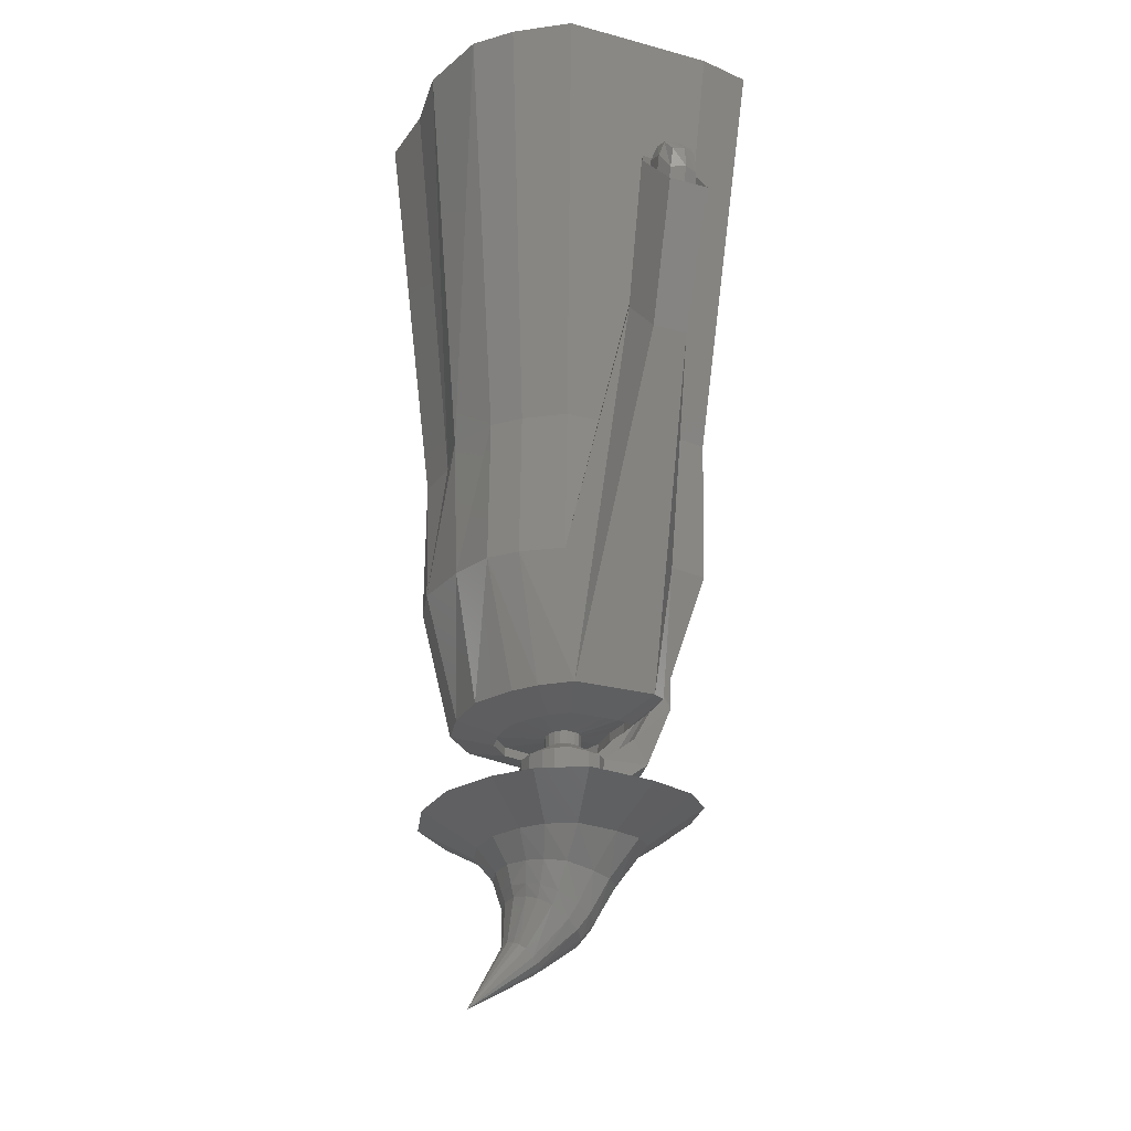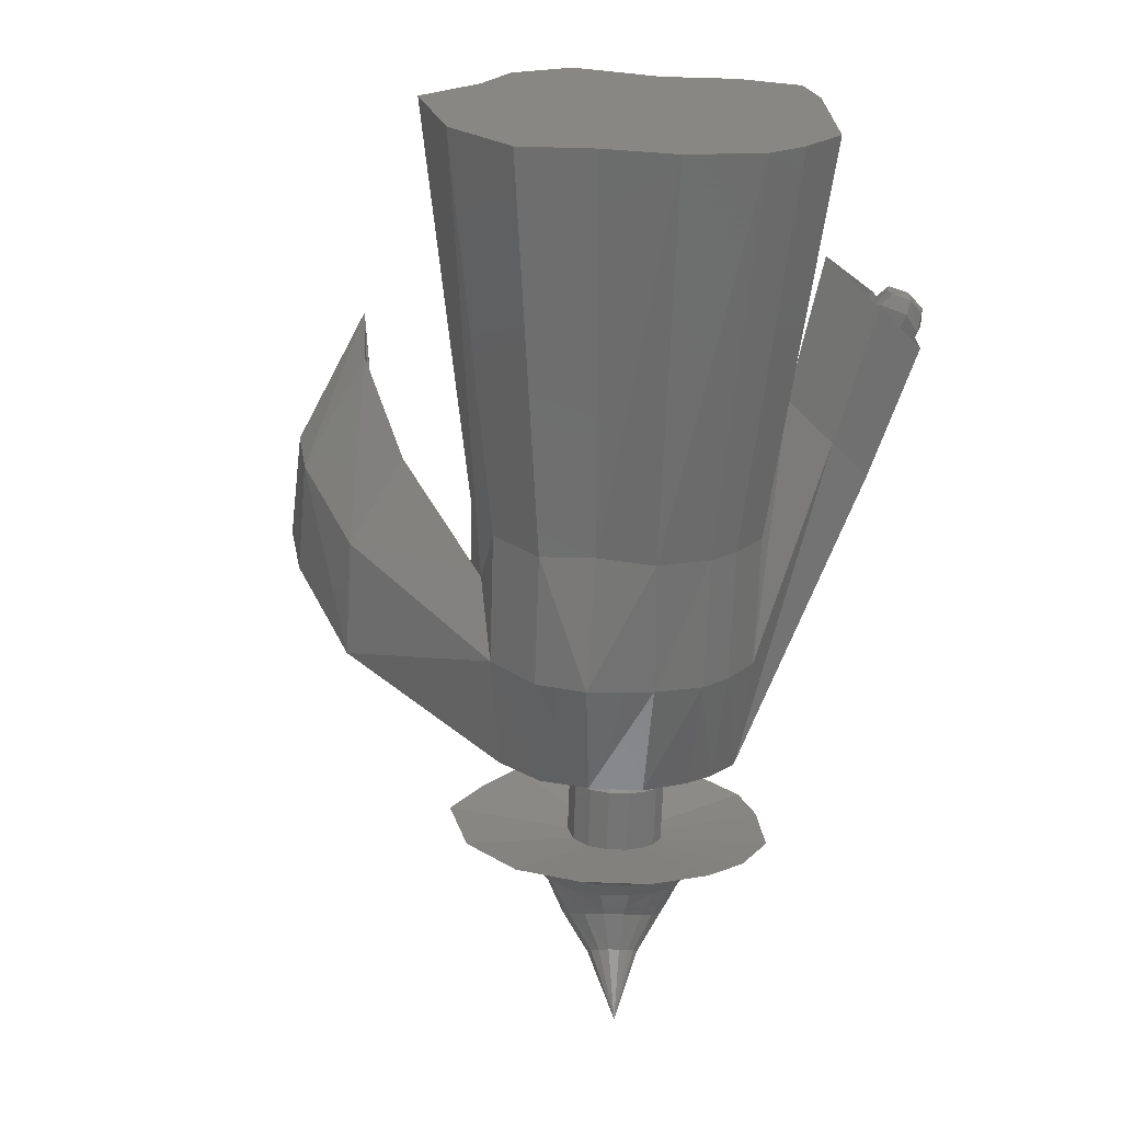
<metadata>
{"format":"stl","ext":"stl","renderer":"f3d","projection":"perspective","resolution":1024,"background":"white","views":[{"elev":-24.2,"azim":-89.4,"up":"+Y"},{"elev":24.1,"azim":-156.3,"up":"+Y"}]}
</metadata>
<code>
# stl→obj: 368 verts, 732 faces
v -16.24 -0.3444 -9.85
v -17.85 -0.4359 -6.714
v -11.32 -0.1503 -13.31
v -18.99 -0.5322 -2.222
v -14.11 -0.5322 8.16
v -11.58 -0.5024 11.41
v -6.486 -0.3444 10.92
v -1.298 -0.1566 8.479
v 5.806 0.06331 7.819
v 9.079 0.219 3.607
v 9.443 0.2942 -1.014
v 11.59 0.443 -7.118
v 8.619 0.406 -10.8
v 5.644 0.369 -14.48
v -5.859 0.03124 -14.72
v -0.6706 0.219 -17.16
v -13.56 -31.8 -5.894
v -12.36 -31.73 -8.216
v -9.165 -31.59 -11.05
v -4.678 -31.45 -11.82
v -0.8346 -31.31 -13.63
v 3.842 -31.2 -11.64
v 6.194 -36.15 -8.988
v 8.25 -31.15 -6.193
v 6.656 -31.26 -1.672
v 6.387 -31.31 1.751
v 3.962 -31.43 4.87
v -1.299 -31.59 5.359
v -5.142 -31.73 7.164
v -8.916 -31.85 7.532
v -10.79 -31.87 5.123
v -14.4 -31.87 -2.567
v -12.6 -31.87 1.278
v -12.05 -42.29 -8.363
v -13.24 -42.36 -6.041
v -14.09 -42.43 -2.714
v -9.045 -42.17 -10.76
v -4.512 -42 -13.2
v -0.5213 -41.87 -13.78
v 4.155 -41.76 -11.79
v 17.38 -35.13 -9.48
v 14.29 -28.68 -6
v 14.51 -36.11 -3.16
v 8.563 -41.71 -6.34
v 6.97 -41.82 -1.819
v 6.7 -41.87 1.603
v 4.275 -41.99 4.723
v -0.9858 -42.15 5.212
v -4.829 -42.29 7.017
v -8.603 -42.41 7.385
v -10.48 -42.43 4.976
v -14.4 -22.24 2.147
v -12.57 -52.04 -2.071
v -11.6 -51.97 -4.691
v -7.67 -51.79 -9.291
v -10.38 -51.91 -6.561
v -18.19 -25.15 1.956
v -3.733 -51.65 -10.86
v 0.177 -51.53 -11.52
v 18.09 -44.88 -9.458
v 4.174 -51.43 -10.31
v 23.89 -31.28 -4.864
v 20.13 -22.67 -0.9771
v 16.19 -45.56 -4.607
v 20.81 -32.11 1.806
v 7.695 -51.38 -6.416
v 5.764 -51.48 -3.28
v 4.78 -51.53 -1.715
v 2.116 -51.63 0.1979
v -2.26 -51.78 1.59
v -5.78 -51.91 3.243
v -8.922 -52.02 4.249
v -16.67 -25.15 5.181
v -9.903 -52.04 3.61
v -19.42 -28.05 6.006
v -16.61 -11.02 3.179
v -8.37 -52.99 -4.002
v -8.964 -53.03 -2.404
v -20.54 -28.05 3.627
v -7.629 -52.95 -5.143
v -5.973 -52.88 -6.809
v -20.99 -14.39 2.958
v -3.571 -52.8 -7.764
v -1.185 -52.72 -8.168
v 1.254 -52.66 -7.431
v 22.72 -40.98 1.68
v 25.52 -41.01 -3.777
v 25.63 -29.94 -2.409
v 21.46 -19.89 1.706
v 22.47 -30.65 4.392
v 3.402 -52.63 -5.055
v 2.354 -52.69 -2.864
v 1.906 -52.72 -1.584
v 0.2807 -52.79 -0.4166
v -2.389 -52.88 0.4328
v -4.537 -52.95 1.441
v -6.455 -53.02 2.055
v -7.338 -53.03 1.058
v -22.42 -17.75 7.653
v -19.24 -14.39 6.697
v -23.72 -17.75 4.894
v -16.02 -17.72 2.91
v -8.984 -52.35 -2.394
v -7.359 -52.35 1.067
v -8.39 -52.31 -3.993
v -7.649 -52.27 -5.134
v -5.994 -52.2 -6.8
v -3.592 -52.11 -7.754
v -20.93 -19.79 3.642
v -19.15 -19.08 3.101
v -1.206 -52.04 -8.159
v 1.233 -51.97 -7.422
v 3.382 -51.94 -5.045
v 24.51 -38.9 5.252
v 27.93 -39.46 -0.5494
v 22.91 -38.74 -4.365
v 21.81 -36.4 -5.089
v 18.31 -29.91 -2.923
v 20.36 -36.89 -1.875
v 21.4 -39.38 -0.9424
v 2.334 -52 -2.855
v 1.886 -52.04 -1.574
v 0.2604 -52.1 -0.407
v -2.41 -52.19 0.4424
v -4.557 -52.27 1.451
v -6.475 -52.33 2.065
v -21.55 -21.16 5.554
v -20.75 -21.29 6.334
v -19.7 -19.79 6.259
v -18.16 -19.08 5.197
v -21.64 -21.29 4.435
v -18.15 -19.58 3.912
v -4.713 -52.84 -3.205
v -4.793 -52.86 -2.715
v -4.486 -52.89 -2.144
v -4.473 -52.83 -3.583
v -4.011 -52.81 -3.998
v -3.369 -52.79 -4.268
v -2.693 -52.77 -4.349
v -20.91 -14.37 3.62
v -22.69 -15.08 4.161
v -2.033 -52.75 -4.119
v -1.558 -52.75 -3.541
v 20.23 -42.27 -2.948
v 21.14 -42.22 -4.126
v 21.43 -41.85 -5.953
v 23.43 -38.77 -3.719
v 23.79 -40.31 -3.551
v 22.7 -37.34 -3.327
v 20.56 -37.07 -4.116
v 22.67 -39.7 -0.2804
v 22.06 -38.23 -0.2981
v 22.59 -37.76 -1.89
v 22.73 -40.69 -0.9107
v -1.67 -52.76 -2.946
v -1.835 -52.77 -2.465
v -2.255 -52.78 -2.053
v -2.945 -52.79 -1.769
v -4.16 -52.9 -1.805
v -3.593 -52.84 -1.667
v -23.4 -16.59 4.954
v -23.31 -16.45 6.073
v -22.51 -16.59 6.853
v -21.46 -15.08 6.778
v -19.92 -14.37 5.716
v -19.91 -14.87 4.43
v -4.765 -53.81 -2.728
v -4.458 -53.84 -2.157
v -4.685 -53.8 -3.218
v -4.445 -53.79 -3.597
v -4.132 -53.85 -1.818
v -3.983 -53.77 -4.011
v -3.341 -53.74 -4.281
v -2.665 -53.72 -4.362
v -2.005 -53.71 -4.133
v -21.54 -13.56 4.112
v -22.84 -14.05 4.584
v -1.53 -53.7 -3.554
v -1.642 -53.71 -2.959
v 23.42 -40.78 -2.249
v 25.2 -37.67 -1.527
v 25.55 -39.03 -1.302
v 24.54 -36.41 -1.051
v 23.71 -39 1.403
v 23.21 -36.87 1.915
v 23.72 -36.31 0.4908
v 24.54 -39.39 1.189
v 25.2 -39.54 -0.1171
v -1.806 -53.72 -2.478
v -2.226 -53.74 -2.067
v -2.916 -53.74 -1.782
v -3.564 -53.79 -1.68
v -23.56 -15.11 5.157
v -23.39 -15.04 6.013
v -22.84 -15.11 6.698
v -21.95 -14.05 6.473
v -20.95 -13.63 4.832
v -20.77 -13.56 5.761
v -6.073 -54.91 -1.127
v -6.782 -54.84 -2.443
v -6.597 -54.81 -3.571
v -6.044 -54.78 -4.443
v -5.323 -54.93 -0.346
v -4.98 -54.74 -5.398
v -3.5 -54.68 -6.02
v -1.943 -54.64 -6.206
v -0.4225 -54.6 -5.678
v -22.46 -13.88 5.539
v 0.672 -54.58 -4.345
v 0.7309 -54.27 -3.331
v 26.12 -36.84 0.5087
v 25.46 -35.59 0.9846
v 26.12 -38.71 1.919
v 26.47 -38.21 0.7339
v 24.65 -35.49 2.527
v 24.14 -36.04 3.951
v 24.65 -37.35 3.946
v 25.47 -38.56 3.225
v -0.9332 -54.67 -0.9185
v 0.03486 -54.64 -1.867
v -2.522 -54.68 -0.2629
v -4.015 -54.8 -0.02831
v -6.627 -60.06 -2.515
v -5.918 -60.13 -1.2
v -5.168 -60.16 -0.4187
v -6.442 -60.03 -3.644
v -5.889 -60 -4.516
v -4.825 -59.96 -5.471
v -3.861 -60.02 -0.101
v -3.938 -57.41 -0.06454
v -3.345 -59.91 -6.092
v -1.788 -59.86 -6.279
v -0.2677 -59.82 -5.751
v 0.7492 -57.19 -4.381
v 0.8269 -59.81 -4.418
v 0.6889 -56.96 -3.222
v 0.9494 -53.29 0.5516
v 1.963 -52.44 -0.8835
v 27.19 -35.89 2.851
v 26.53 -34.64 3.327
v 26.12 -34.59 4.098
v 27.19 -37.76 4.261
v 26.86 -37.69 4.914
v 27.54 -37.26 3.076
v 25.71 -34.54 4.869
v 25.2 -35.09 6.293
v 25.72 -36.4 6.288
v 26.53 -37.61 5.567
v -1.157 -53.18 1.797
v 0.1362 -53.14 1.276
v -3.378 -53.05 2.212
v -2.787 -54.85 3.19
v -12.82 -59.49 3.399
v -15.23 -59.27 -1.066
v -14.6 -59.17 -4.897
v -10.28 -59.59 6.05
v -12.73 -59.07 -7.855
v -9.115 -58.92 -11.1
v -0.5879 -55.12 2.61
v -2.116 -57.34 0.08956
v -2.368 -59.9 -0.3356
v -0.7746 -58.73 6.332
v -5.842 -59.15 7.128
v -4.092 -58.74 -13.21
v 1.192 -58.58 -13.84
v 6.353 -58.45 -12.05
v 10.07 -58.4 -7.522
v 0.5678 -59.83 -3.047
v 2.048 -54.95 0.4755
v 0.1897 -59.86 -1.939
v 0.112 -57.24 -1.903
v 1.832 -48.31 3.292
v 2.081 -48.53 2.721
v 27.39 -35.98 4.682
v 27.02 -35.92 5.394
v 26.65 -35.86 6.106
v 0.3616 -48.23 4.162
v 1.264 -48.2 3.798
v -0.7599 -48.31 4.381
v -0.4241 -49.55 5.065
v 0.7588 -49.58 4.729
v -8.867 -61.8 0.8156
v -7.332 -61.86 2.414
v -10.32 -61.66 -1.878
v -9.94 -61.6 -4.188
v -4.655 -61.59 3.065
v -8.807 -61.55 -5.973
v -6.629 -61.45 -7.928
v -3.599 -61.35 -9.2
v 1.62 -49.47 4.456
v 0.6452 -54.96 2.219
v -0.5747 -57.28 -0.3555
v -0.7783 -59.89 -0.9912
v 4.619 -58.7 4.107
v -1.599 -61.34 2.584
v -0.4121 -61.25 -9.582
v 4.941 -61.14 -5.772
v 2.7 -61.17 -8.5
v 4.41 -61.2 -2.966
v 9.188 -58.49 -2.87
v 2.437 -49.8 3.38
v 1.458 -55.11 1.495
v 7.905 -58.58 0.8891
v 2.535 -43.04 5.216
v -7.289 -64.19 -0.785
v -6.203 -64.44 0.3261
v -4.294 -64.43 0.7922
v -8.312 -63.79 -2.66
v -8.043 -63.55 -4.284
v -7.239 -63.4 -5.542
v -5.693 -63.25 -6.923
v -3.542 -63.19 -7.828
v 2.188 -49.58 3.951
v 1.655 -61.32 1.242
v 3.636 -61.25 -0.6984
v -2.117 -64.33 0.4585
v -1.279 -63.22 -8.107
v 2.521 -63.72 -5.447
v 0.93 -63.39 -7.357
v 2.144 -63.99 -3.473
v 1.594 -64.2 -1.877
v -5.871 -66.9 -1.087
v -6.727 -66.4 -1.907
v -4.322 -67.13 -0.7455
v -7.517 -65.65 -3.306
v -7.273 -65.18 -4.559
v -6.602 -64.9 -5.544
v -5.33 -64.66 -6.641
v -3.575 -64.63 -7.384
v 0.188 -64.34 -0.5048
v -2.546 -67.19 -1.03
v -1.741 -64.79 -7.649
v 0.03497 -65.26 -7.122
v 1.292 -66 -5.689
v 0.9557 -66.55 -4.163
v 0.4859 -66.97 -2.923
v -4.402 -68.34 -1.712
v -5.738 -68.01 -1.958
v -6.452 -67.43 -2.59
v -7.092 -66.58 -3.691
v -6.848 -66.05 -4.713
v -6.244 -65.72 -5.532
v -5.117 -65.45 -6.46
v -3.583 -65.44 -7.116
v -0.6726 -67.21 -1.836
v -2.857 -68.45 -1.985
v -1.993 -65.65 -7.387
v -0.474 -66.21 -7.012
v 0.573 -67.09 -5.888
v 0.2433 -67.72 -4.64
v -0.1945 -68.2 -3.621
v -4.589 -70.53 -4.679
v -5.263 -70.29 -4.776
v -5.611 -69.93 -5.054
v -5.912 -69.38 -5.552
v -5.77 -69.04 -6.036
v -5.45 -68.83 -6.433
v -4.864 -68.66 -6.892
v -4.077 -68.65 -7.232
v -1.222 -68.47 -2.703
v -3.8 -70.62 -4.832
v -3.268 -68.8 -7.392
v -2.508 -69.17 -7.248
v -1.999 -69.75 -6.741
v -2.188 -70.16 -6.149
v -2.427 -70.46 -5.661
v -5.59 -73.58 -9.584
v -2.963 -70.64 -5.208
f 1 2 3
f 3 2 4
f 3 4 5
f 3 5 6
f 3 6 7
f 3 7 8
f 3 8 9
f 3 9 10
f 3 10 11
f 3 11 12
f 3 12 13
f 3 13 14
f 15 14 16
f 3 14 15
f 1 17 2
f 1 18 17
f 1 19 18
f 3 19 1
f 3 20 19
f 3 15 20
f 21 20 16
f 16 20 15
f 16 14 21
f 21 14 22
f 14 23 22
f 14 13 23
f 13 12 23
f 23 12 24
f 24 12 25
f 12 11 25
f 25 11 26
f 11 10 26
f 26 10 9
f 26 9 27
f 28 27 9
f 28 9 8
f 28 8 7
f 29 28 7
f 29 7 6
f 30 29 6
f 5 30 6
f 31 30 5
f 32 33 4
f 4 33 31
f 4 31 5
f 2 32 4
f 2 17 32
f 34 35 18
f 18 35 17
f 35 36 17
f 17 36 32
f 37 34 18
f 19 37 18
f 19 38 37
f 19 20 38
f 38 20 21
f 38 21 39
f 22 40 21
f 21 40 39
f 22 23 40
f 40 23 41
f 23 42 41
f 23 43 42
f 23 44 43
f 23 24 44
f 24 25 45
f 44 24 45
f 25 26 46
f 45 25 46
f 26 27 47
f 46 26 47
f 28 48 47
f 27 28 47
f 28 29 49
f 48 28 49
f 30 50 49
f 29 30 49
f 51 50 31
f 31 50 30
f 33 51 31
f 33 52 51
f 36 52 33
f 32 36 33
f 35 53 36
f 35 54 53
f 34 54 35
f 34 55 56
f 37 55 34
f 34 56 54
f 36 57 52
f 36 53 57
f 37 58 55
f 38 58 37
f 38 39 58
f 39 40 59
f 39 59 58
f 40 60 61
f 40 41 60
f 59 40 61
f 41 62 60
f 41 63 62
f 41 42 63
f 42 43 63
f 64 65 43
f 44 64 43
f 43 65 63
f 66 64 44
f 66 44 67
f 44 45 67
f 67 45 68
f 68 45 46
f 68 46 47
f 68 47 69
f 70 69 47
f 70 47 48
f 70 48 49
f 71 70 49
f 71 49 50
f 72 71 50
f 51 72 50
f 52 73 51
f 74 72 51
f 75 74 51
f 75 51 73
f 57 76 52
f 76 73 52
f 53 77 78
f 54 77 53
f 53 79 57
f 74 75 53
f 53 75 79
f 53 78 74
f 54 80 77
f 56 80 54
f 55 80 56
f 55 58 81
f 55 81 80
f 82 57 79
f 82 76 57
f 58 83 81
f 58 84 83
f 58 59 84
f 59 85 84
f 59 61 85
f 61 66 85
f 61 60 66
f 60 86 64
f 60 87 86
f 60 62 87
f 66 60 64
f 62 88 87
f 62 89 88
f 62 63 89
f 63 65 89
f 64 86 65
f 65 86 90
f 65 90 89
f 91 66 67
f 85 66 91
f 92 67 68
f 91 67 92
f 93 68 94
f 94 68 69
f 92 68 93
f 94 69 70
f 95 70 71
f 96 95 71
f 95 94 70
f 97 96 71
f 97 71 72
f 98 97 72
f 98 72 74
f 75 73 99
f 99 73 100
f 76 100 73
f 78 98 74
f 79 75 101
f 101 75 99
f 76 102 100
f 82 102 76
f 103 104 98
f 78 103 98
f 105 103 78
f 77 105 78
f 106 105 77
f 80 106 77
f 82 79 101
f 107 106 80
f 81 107 80
f 107 81 83
f 108 107 83
f 82 109 110
f 82 101 109
f 82 110 102
f 108 83 84
f 111 108 84
f 111 84 85
f 112 111 85
f 85 91 112
f 112 91 113
f 86 114 90
f 87 114 86
f 87 115 114
f 87 88 115
f 116 115 88
f 117 116 88
f 117 88 89
f 117 89 118
f 118 89 119
f 119 89 90
f 119 90 120
f 120 90 114
f 91 92 113
f 113 92 121
f 92 93 121
f 121 93 122
f 93 94 122
f 122 94 123
f 123 94 124
f 124 94 95
f 95 96 124
f 124 96 125
f 125 96 126
f 126 96 97
f 104 126 97
f 98 104 97
f 127 99 128
f 128 99 129
f 129 99 100
f 101 99 127
f 130 129 100
f 102 130 100
f 101 127 131
f 101 131 109
f 102 132 130
f 110 132 102
f 103 133 134
f 105 133 103
f 103 134 104
f 135 126 104
f 134 135 104
f 105 136 133
f 106 136 105
f 107 136 106
f 107 108 137
f 107 137 136
f 108 138 137
f 108 139 138
f 108 111 139
f 140 110 109
f 140 132 110
f 141 109 131
f 141 140 109
f 111 142 139
f 111 112 142
f 112 113 142
f 143 113 121
f 142 113 143
f 144 120 114
f 145 144 114
f 145 114 115
f 146 145 115
f 146 115 116
f 117 147 116
f 146 116 148
f 116 147 148
f 117 149 147
f 117 150 149
f 117 118 150
f 150 118 119
f 119 151 152
f 119 120 151
f 150 119 153
f 119 152 153
f 120 154 151
f 144 154 120
f 155 121 122
f 143 121 155
f 156 122 157
f 157 122 123
f 155 122 156
f 157 123 124
f 158 124 125
f 158 157 124
f 159 160 125
f 159 125 126
f 160 158 125
f 135 159 126
f 161 131 127
f 161 127 162
f 162 127 128
f 163 128 129
f 162 128 163
f 163 129 164
f 130 164 129
f 165 164 130
f 166 165 130
f 166 130 132
f 141 131 161
f 140 166 132
f 167 168 134
f 134 168 135
f 169 167 133
f 133 167 134
f 170 169 136
f 136 169 133
f 168 171 135
f 135 171 159
f 172 170 137
f 137 170 136
f 138 173 137
f 137 173 172
f 139 174 138
f 138 174 173
f 142 175 139
f 139 175 174
f 140 176 166
f 141 176 140
f 141 177 176
f 141 161 177
f 142 143 178
f 175 142 178
f 143 155 179
f 178 143 179
f 144 180 154
f 145 180 144
f 145 148 180
f 146 148 145
f 147 149 181
f 147 182 148
f 147 181 182
f 148 182 180
f 149 183 181
f 149 153 183
f 150 153 149
f 152 184 185
f 152 151 184
f 153 152 186
f 152 185 186
f 151 187 184
f 154 187 151
f 153 186 183
f 154 188 187
f 180 188 154
f 155 156 189
f 179 155 189
f 156 157 190
f 189 156 190
f 158 191 190
f 157 158 190
f 160 192 191
f 158 160 191
f 159 171 192
f 160 159 192
f 161 162 193
f 177 161 193
f 194 162 163
f 193 162 194
f 194 163 195
f 195 163 164
f 196 164 165
f 195 164 196
f 197 198 165
f 197 165 166
f 198 196 165
f 176 197 166
f 168 199 171
f 200 199 168
f 200 168 167
f 201 200 167
f 201 167 169
f 202 201 169
f 202 169 170
f 202 170 172
f 199 203 171
f 171 203 192
f 204 172 173
f 204 202 172
f 204 173 205
f 205 173 206
f 206 173 174
f 206 174 207
f 207 174 175
f 207 175 178
f 176 208 197
f 177 208 176
f 177 194 208
f 177 193 194
f 178 179 209
f 207 178 209
f 179 189 210
f 209 179 210
f 180 182 188
f 181 211 182
f 181 212 211
f 181 183 212
f 182 213 188
f 182 214 213
f 182 211 214
f 183 215 212
f 183 186 215
f 186 185 216
f 184 216 185
f 184 217 216
f 184 187 217
f 186 216 215
f 187 218 217
f 188 218 187
f 188 213 218
f 189 219 220
f 189 190 219
f 189 220 210
f 191 219 190
f 192 221 191
f 191 221 219
f 192 203 222
f 192 222 221
f 208 194 195
f 208 195 196
f 208 196 198
f 197 208 198
f 223 224 200
f 200 224 199
f 224 225 199
f 199 225 203
f 226 223 201
f 201 223 200
f 227 226 202
f 202 226 201
f 228 227 204
f 204 227 202
f 203 225 229
f 222 203 230
f 230 203 229
f 205 231 204
f 204 231 228
f 206 232 205
f 205 232 231
f 207 233 206
f 206 233 232
f 207 209 234
f 233 207 235
f 235 207 234
f 209 236 234
f 209 210 236
f 210 237 238
f 210 220 237
f 210 238 236
f 211 239 214
f 211 240 239
f 211 212 240
f 212 241 240
f 212 215 241
f 213 242 243
f 214 244 242
f 213 214 242
f 213 243 218
f 214 239 244
f 215 245 241
f 215 246 245
f 215 216 246
f 216 217 246
f 217 247 246
f 218 247 217
f 218 243 248
f 218 248 247
f 220 219 237
f 219 249 250
f 221 249 219
f 219 250 237
f 221 251 249
f 222 251 221
f 222 252 251
f 222 230 252
f 224 253 225
f 254 253 224
f 254 224 223
f 255 254 223
f 255 223 226
f 225 256 229
f 225 253 256
f 257 255 226
f 257 226 227
f 257 227 228
f 258 257 228
f 258 228 231
f 230 259 252
f 230 260 259
f 230 261 260
f 230 229 261
f 229 262 261
f 229 263 262
f 229 256 263
f 258 231 264
f 264 231 265
f 265 231 232
f 265 232 266
f 266 232 233
f 266 233 235
f 266 235 267
f 235 268 267
f 234 268 235
f 234 236 268
f 236 238 269
f 236 270 268
f 236 271 270
f 236 269 271
f 238 272 273
f 238 237 272
f 238 273 269
f 237 250 272
f 239 240 274
f 239 274 244
f 240 241 274
f 241 275 274
f 241 245 275
f 242 275 243
f 243 276 248
f 243 275 276
f 242 274 275
f 244 274 242
f 245 246 276
f 245 276 275
f 246 247 276
f 248 276 247
f 250 277 278
f 249 277 250
f 250 278 272
f 249 279 277
f 251 279 249
f 251 280 279
f 251 252 280
f 252 281 280
f 252 259 281
f 254 282 253
f 253 283 256
f 282 283 253
f 254 284 282
f 255 284 254
f 257 285 255
f 255 285 284
f 286 263 256
f 283 286 256
f 257 287 285
f 257 288 287
f 258 288 257
f 258 289 288
f 258 264 289
f 259 290 281
f 259 291 290
f 260 291 259
f 260 292 291
f 261 292 260
f 261 293 292
f 261 294 293
f 261 262 294
f 295 294 262
f 286 295 262
f 286 262 263
f 264 265 289
f 265 296 289
f 265 266 296
f 266 297 298
f 266 267 297
f 296 266 298
f 297 267 299
f 267 300 299
f 267 268 300
f 268 270 300
f 269 273 301
f 271 269 302
f 269 301 302
f 270 303 300
f 270 294 303
f 270 293 294
f 270 292 293
f 271 292 270
f 271 291 292
f 271 302 291
f 273 272 304
f 273 304 301
f 272 278 304
f 277 304 278
f 279 304 277
f 279 280 304
f 280 281 304
f 281 290 304
f 284 305 282
f 282 306 283
f 305 306 282
f 307 286 283
f 306 307 283
f 284 308 305
f 285 308 284
f 287 309 285
f 285 309 308
f 307 295 286
f 287 310 309
f 287 311 310
f 288 311 287
f 288 312 311
f 288 289 312
f 289 296 312
f 313 304 290
f 302 313 290
f 302 290 291
f 295 314 294
f 315 303 294
f 315 294 314
f 316 314 295
f 307 316 295
f 296 317 312
f 296 298 317
f 298 318 319
f 298 297 318
f 317 298 319
f 318 297 320
f 297 299 320
f 320 299 321
f 321 299 315
f 299 300 315
f 315 300 303
f 302 301 313
f 301 304 313
f 305 322 306
f 323 322 305
f 308 323 305
f 324 307 306
f 322 324 306
f 324 316 307
f 325 323 308
f 309 325 308
f 309 326 325
f 310 326 309
f 310 327 326
f 328 327 310
f 311 328 310
f 311 329 328
f 311 312 329
f 312 317 329
f 316 330 314
f 321 315 314
f 321 314 330
f 331 330 316
f 324 331 316
f 329 317 332
f 317 319 332
f 332 319 333
f 333 319 334
f 319 318 334
f 334 318 335
f 318 320 335
f 335 320 336
f 336 320 321
f 336 321 330
f 322 337 324
f 338 337 322
f 323 338 322
f 325 339 323
f 339 338 323
f 337 331 324
f 340 339 325
f 326 340 325
f 327 341 326
f 326 341 340
f 327 342 341
f 343 342 327
f 328 343 327
f 328 344 343
f 328 329 344
f 329 332 344
f 336 330 345
f 331 345 330
f 346 345 331
f 337 346 331
f 344 332 347
f 332 333 347
f 348 333 349
f 333 334 349
f 347 333 348
f 349 334 350
f 334 335 350
f 350 335 351
f 335 336 351
f 351 336 345
f 352 346 337
f 352 337 338
f 353 352 338
f 353 338 339
f 354 339 340
f 354 353 339
f 355 354 340
f 355 340 341
f 356 341 342
f 356 355 341
f 357 356 342
f 358 357 342
f 358 342 343
f 358 343 359
f 359 343 344
f 359 344 347
f 346 360 345
f 351 345 360
f 361 360 346
f 352 361 346
f 359 347 362
f 362 347 348
f 363 348 364
f 364 348 349
f 362 348 363
f 364 349 365
f 365 349 350
f 365 350 366
f 366 350 351
f 366 351 360
f 367 361 352
f 367 352 353
f 367 353 354
f 367 354 355
f 367 355 356
f 367 356 357
f 367 357 358
f 367 358 359
f 367 359 362
f 361 368 360
f 366 360 368
f 367 368 361
f 367 362 363
f 367 363 364
f 367 364 365
f 367 365 366
f 367 366 368

</code>
